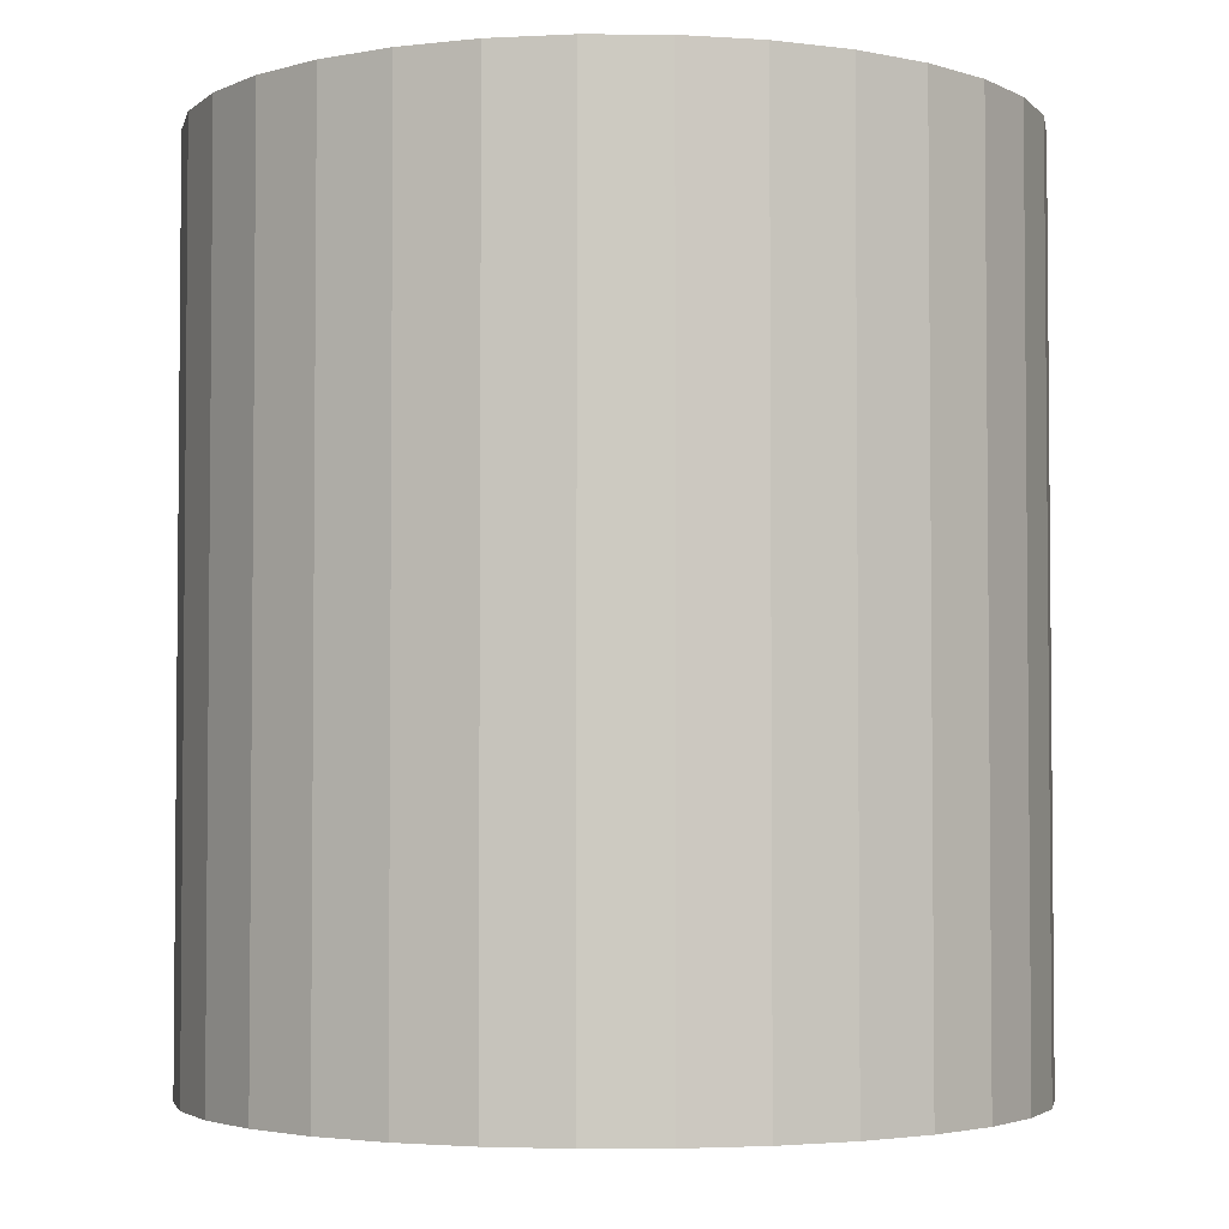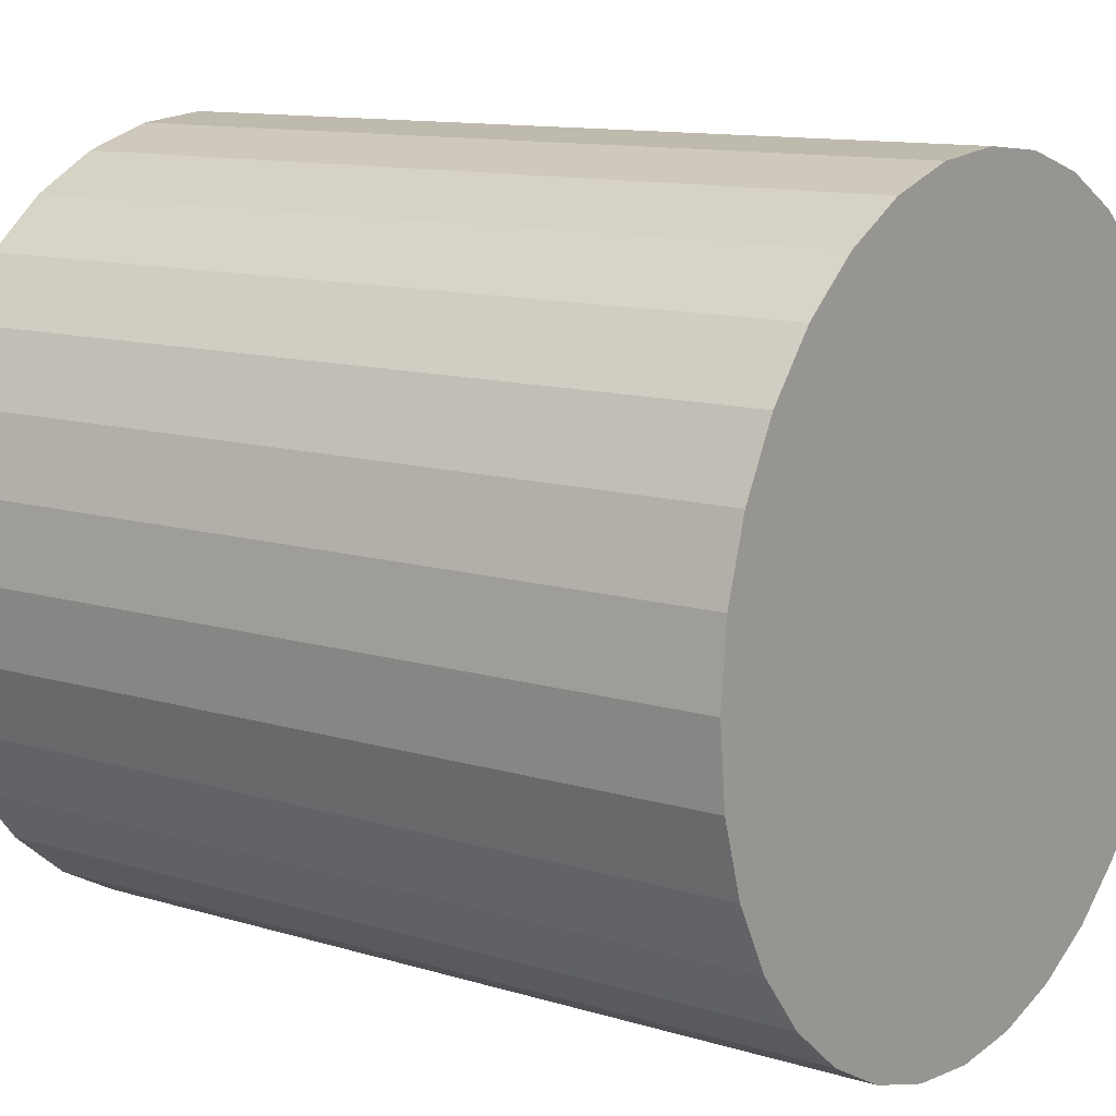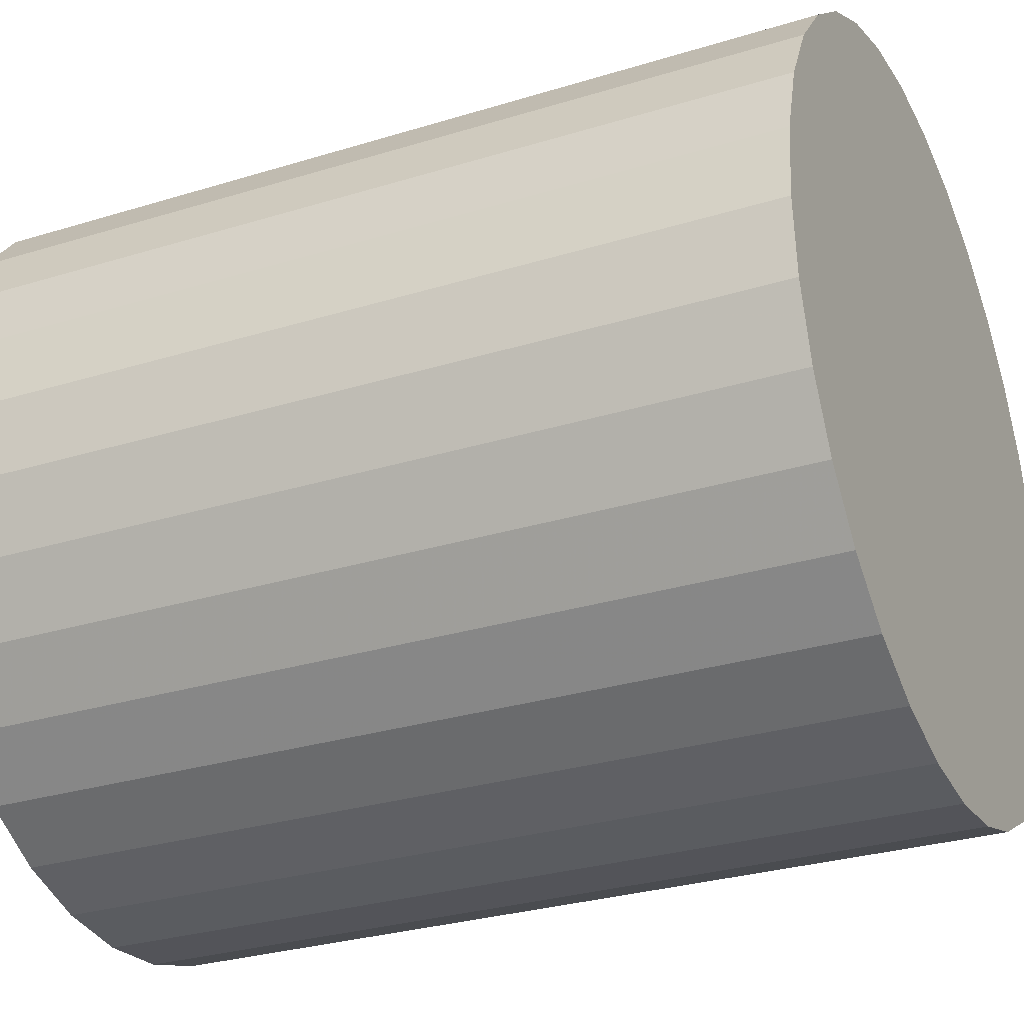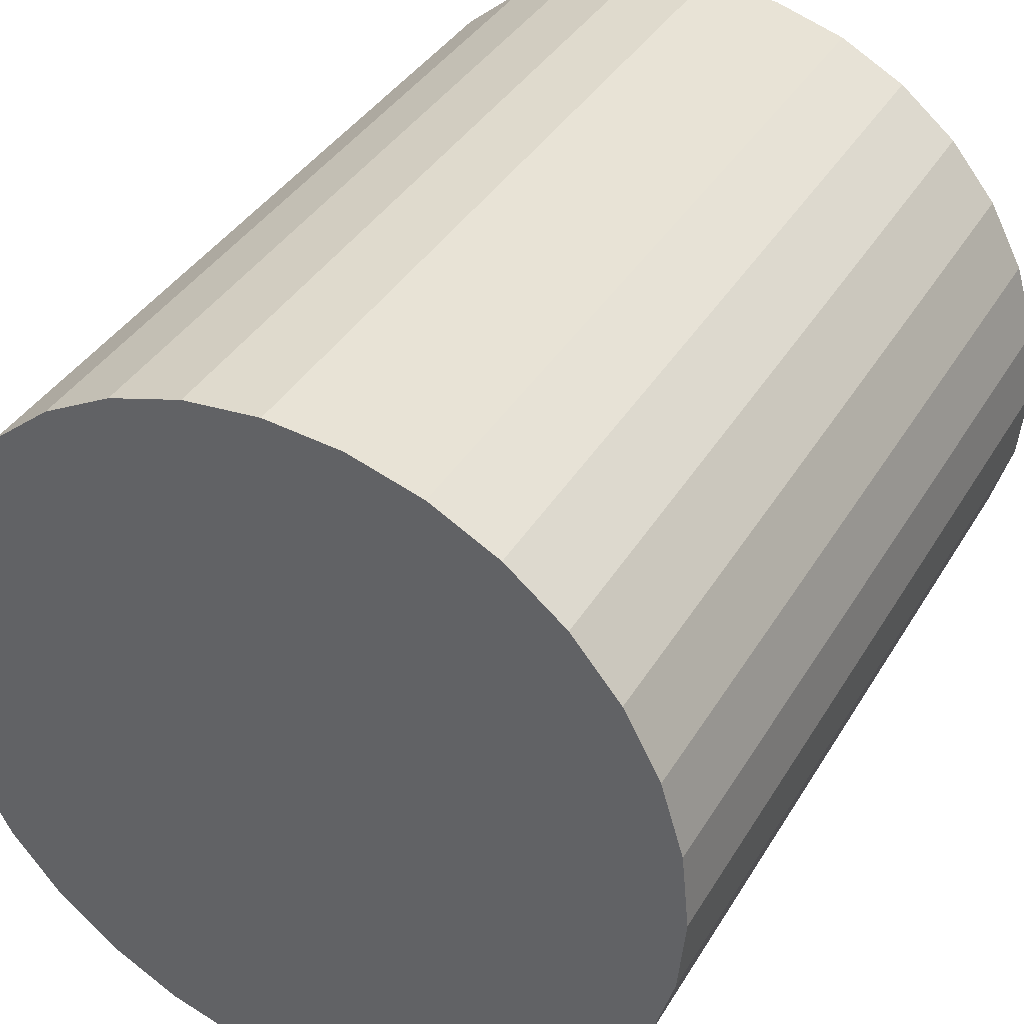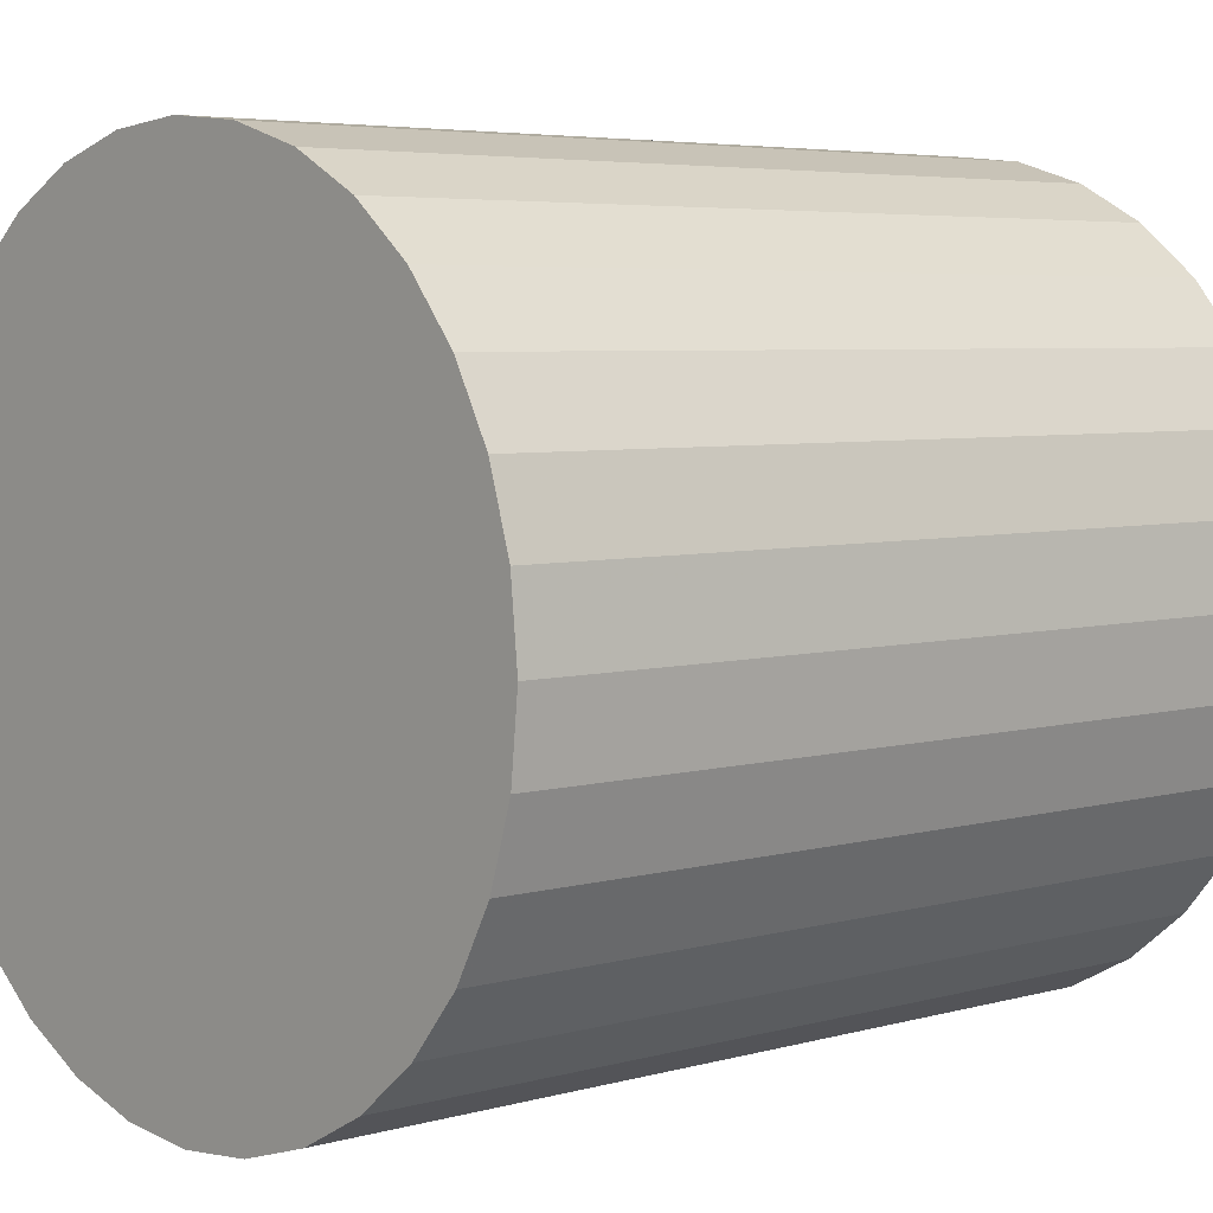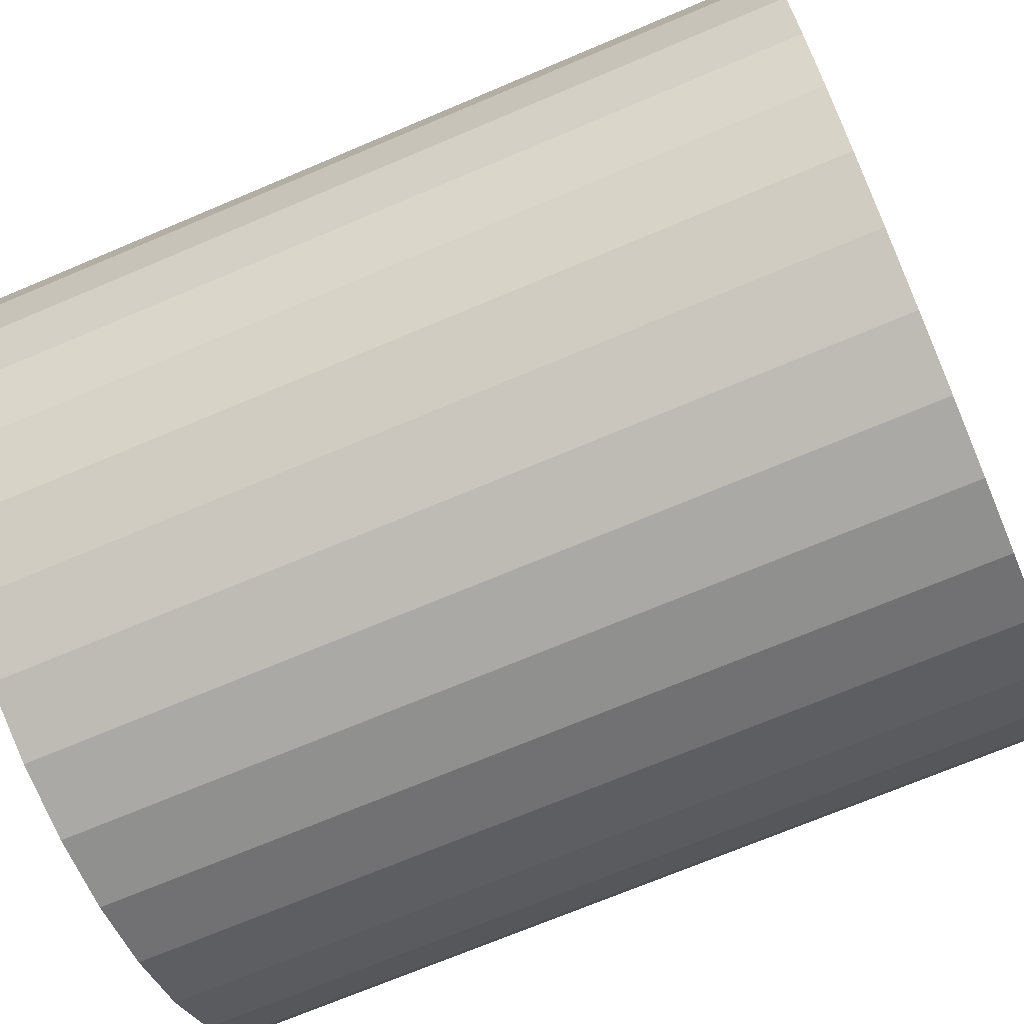
<metadata>
{"format":"obj","ext":"obj","renderer":"f3d","projection":"perspective","resolution":1024,"background":"white","views":[{"elev":-3.3,"azim":-175.7,"up":"+Z"},{"elev":11.7,"azim":-53.8,"up":"+Y"},{"elev":-29.2,"azim":-65.4,"up":"+Y"},{"elev":37.7,"azim":-152.4,"up":"+Y"},{"elev":4.9,"azim":-132.1,"up":"+Y"},{"elev":-70.5,"azim":-67.0,"up":"+Y"}]}
</metadata>
<code>
v 0 0 -0.03125
v 0.02826 0 -0.03125
v 0.02826 0 0.03125
v 0 0 0.03125
v 0.02772 0.005513 -0.03125
v 0.02772 0.005513 0.03125
v 0.02611 0.01081 -0.03125
v 0.02611 0.01081 0.03125
v 0.0235 0.0157 -0.03125
v 0.0235 0.0157 0.03125
v 0.01998 0.01998 -0.03125
v 0.01998 0.01998 0.03125
v 0.0157 0.0235 -0.03125
v 0.0157 0.0235 0.03125
v 0.01081 0.02611 -0.03125
v 0.01081 0.02611 0.03125
v 0.005513 0.02772 -0.03125
v 0.005513 0.02772 0.03125
v 0 0.02826 -0.03125
v 0 0.02826 0.03125
v -0.005513 0.02772 -0.03125
v -0.005513 0.02772 0.03125
v -0.01081 0.02611 -0.03125
v -0.01081 0.02611 0.03125
v -0.0157 0.0235 -0.03125
v -0.0157 0.0235 0.03125
v -0.01998 0.01998 -0.03125
v -0.01998 0.01998 0.03125
v -0.0235 0.0157 -0.03125
v -0.0235 0.0157 0.03125
v -0.02611 0.01081 -0.03125
v -0.02611 0.01081 0.03125
v -0.02772 0.005513 -0.03125
v -0.02772 0.005513 0.03125
v -0.02826 0 -0.03125
v -0.02826 0 0.03125
v -0.02772 -0.005513 -0.03125
v -0.02772 -0.005513 0.03125
v -0.02611 -0.01081 -0.03125
v -0.02611 -0.01081 0.03125
v -0.0235 -0.0157 -0.03125
v -0.0235 -0.0157 0.03125
v -0.01998 -0.01998 -0.03125
v -0.01998 -0.01998 0.03125
v -0.0157 -0.0235 -0.03125
v -0.0157 -0.0235 0.03125
v -0.01081 -0.02611 -0.03125
v -0.01081 -0.02611 0.03125
v -0.005513 -0.02772 -0.03125
v -0.005513 -0.02772 0.03125
v -0 -0.02826 -0.03125
v -0 -0.02826 0.03125
v 0.005513 -0.02772 -0.03125
v 0.005513 -0.02772 0.03125
v 0.01081 -0.02611 -0.03125
v 0.01081 -0.02611 0.03125
v 0.0157 -0.0235 -0.03125
v 0.0157 -0.0235 0.03125
v 0.01998 -0.01998 -0.03125
v 0.01998 -0.01998 0.03125
v 0.0235 -0.0157 -0.03125
v 0.0235 -0.0157 0.03125
v 0.02611 -0.01081 -0.03125
v 0.02611 -0.01081 0.03125
v 0.02772 -0.005513 -0.03125
v 0.02772 -0.005513 0.03125
f 2 1 5
f 2 5 3
f 3 5 6
f 3 6 4
f 5 1 7
f 5 7 6
f 6 7 8
f 6 8 4
f 7 1 9
f 7 9 8
f 8 9 10
f 8 10 4
f 9 1 11
f 9 11 10
f 10 11 12
f 10 12 4
f 11 1 13
f 11 13 12
f 12 13 14
f 12 14 4
f 13 1 15
f 13 15 14
f 14 15 16
f 14 16 4
f 15 1 17
f 15 17 16
f 16 17 18
f 16 18 4
f 17 1 19
f 17 19 18
f 18 19 20
f 18 20 4
f 19 1 21
f 19 21 20
f 20 21 22
f 20 22 4
f 21 1 23
f 21 23 22
f 22 23 24
f 22 24 4
f 23 1 25
f 23 25 24
f 24 25 26
f 24 26 4
f 25 1 27
f 25 27 26
f 26 27 28
f 26 28 4
f 27 1 29
f 27 29 28
f 28 29 30
f 28 30 4
f 29 1 31
f 29 31 30
f 30 31 32
f 30 32 4
f 31 1 33
f 31 33 32
f 32 33 34
f 32 34 4
f 33 1 35
f 33 35 34
f 34 35 36
f 34 36 4
f 35 1 37
f 35 37 36
f 36 37 38
f 36 38 4
f 37 1 39
f 37 39 38
f 38 39 40
f 38 40 4
f 39 1 41
f 39 41 40
f 40 41 42
f 40 42 4
f 41 1 43
f 41 43 42
f 42 43 44
f 42 44 4
f 43 1 45
f 43 45 44
f 44 45 46
f 44 46 4
f 45 1 47
f 45 47 46
f 46 47 48
f 46 48 4
f 47 1 49
f 47 49 48
f 48 49 50
f 48 50 4
f 49 1 51
f 49 51 50
f 50 51 52
f 50 52 4
f 51 1 53
f 51 53 52
f 52 53 54
f 52 54 4
f 53 1 55
f 53 55 54
f 54 55 56
f 54 56 4
f 55 1 57
f 55 57 56
f 56 57 58
f 56 58 4
f 57 1 59
f 57 59 58
f 58 59 60
f 58 60 4
f 59 1 61
f 59 61 60
f 60 61 62
f 60 62 4
f 61 1 63
f 61 63 62
f 62 63 64
f 62 64 4
f 63 1 65
f 63 65 64
f 64 65 66
f 64 66 4
f 65 1 2
f 65 2 66
f 66 2 3
f 66 3 4

</code>
